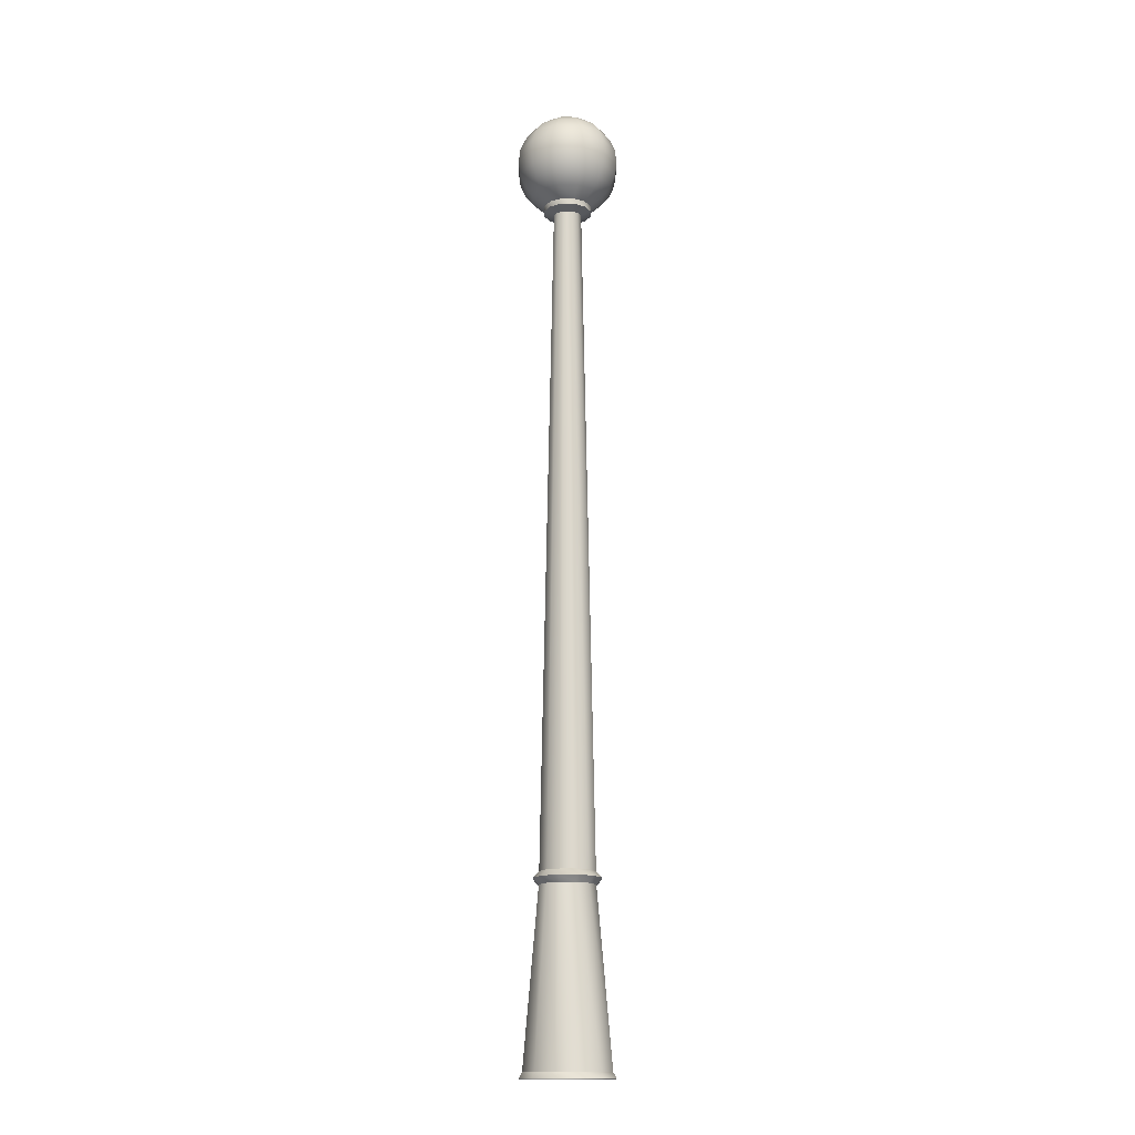
<metadata>
{"format":"obj","ext":"obj","renderer":"f3d","projection":"perspective","resolution":1024,"background":"white","views":[{"elev":-15.9,"azim":164.3,"up":"+Y"}]}
</metadata>
<code>
v -0.2621 4.576 0
v -0.227 4.576 -0.131
v -0.2532 4.508 0
v -0.2192 4.508 -0.1265
v -0.227 4.576 0.131
v -0.2192 4.508 0.1266
v -0.2192 4.644 -0.1266
v -0.2532 4.644 0
v -0.2192 4.644 0.1266
v -0.1966 4.445 0.1135
v -0.227 4.445 0
v -0.1966 4.707 -0.1135
v -0.227 4.707 0
v -0.1966 4.707 0.1135
v -0.1965 4.445 -0.1135
v -0.1605 4.39 0.0926
v -0.1853 4.39 0
v -0.1605 4.761 -0.0926
v -0.1853 4.761 0
v -0.1605 4.761 0.0926
v -0.1605 4.39 -0.0926
v -0.131 4.576 -0.227
v -0.1265 4.508 -0.2192
v -0.131 4.576 0.227
v -0.1265 4.508 0.2192
v -0.1265 4.644 -0.2192
v -0.1265 4.644 0.2192
v -0.1135 4.445 0.1966
v -0.1135 4.707 -0.1965
v -0.1135 4.707 0.1966
v -0.1134 4.445 -0.1965
v -0.1135 4.803 -0.0655
v -0.131 4.803 0
v -0.1135 4.803 0.0655
v -0.123 4.343 0
v -0.1065 4.343 -0.0615
v -0.1065 4.343 0.0615
v -0.0926 4.39 0.1605
v -0.0926 4.761 -0.1605
v -0.0926 4.761 0.1605
v -0.0926 4.39 -0.1605
v -0.0655 4.803 -0.1135
v -0.0655 4.803 0.1135
v -0.0615 4.343 -0.1065
v -0.0615 4.343 0.1065
v -0.0587 4.829 -0.0339
v -0.0678 4.829 0
v -0.0587 4.829 0.0339
v -0.0339 4.829 -0.0587
v -0.0339 4.829 0.0587
v 0 4.576 -0.2621
v 0 4.508 -0.2532
v 0 4.576 0.2621
v 0 4.508 0.2532
v 0 4.644 -0.2532
v 0 4.644 0.2532
v 0 4.445 0.227
v 0 4.707 -0.227
v 0 4.707 0.227
v 0 4.445 -0.227
v 0 4.39 0.1853
v 0 4.761 -0.1853
v 0 4.761 0.1853
v 0 4.39 -0.1853
v 0 4.803 -0.131
v 0 4.803 0.131
v 0 4.343 -0.123
v 0 4.343 0.123
v 0 4.829 -0.0678
v 0 4.829 0.0678
v 0 4.838 0
v 0.0339 4.829 -0.0587
v 0.0339 4.829 0.0587
v 0.0587 4.829 -0.0339
v 0.0587 4.829 0.0339
v 0.0678 4.829 0
v 0.0655 4.803 -0.1135
v 0.0655 4.803 0.1135
v 0.0926 4.39 -0.1605
v 0.0615 4.343 -0.1065
v 0.0926 4.39 0.1605
v 0.0615 4.343 0.1065
v 0.0926 4.761 -0.1605
v 0.0926 4.761 0.1605
v 0.1135 4.445 -0.1966
v 0.1135 4.445 0.1966
v 0.1135 4.707 -0.1966
v 0.1135 4.707 0.1966
v 0.1266 4.508 -0.2192
v 0.1266 4.508 0.2192
v 0.1266 4.644 -0.2192
v 0.1266 4.644 0.2192
v 0.131 4.576 -0.227
v 0.131 4.576 0.227
v 0.1135 4.803 -0.0655
v 0.1135 4.803 0.0655
v 0.131 4.803 0
v 0.1605 4.39 -0.0926
v 0.1065 4.343 -0.0615
v 0.1605 4.39 0.0926
v 0.1065 4.343 0.0615
v 0.1605 4.761 -0.0926
v 0.1605 4.761 0.0926
v 0.1966 4.445 -0.1135
v 0.1966 4.445 0.1135
v 0.1966 4.707 -0.1135
v 0.1966 4.707 0.1135
v 0.1853 4.39 0
v 0.123 4.343 0
v 0.1853 4.761 0
v 0.2192 4.508 -0.1266
v 0.2192 4.508 0.1266
v 0.2192 4.644 -0.1266
v 0.2192 4.644 0.1266
v 0.227 4.576 -0.131
v 0.227 4.576 0.131
v 0.227 4.445 0
v 0.227 4.707 0
v 0.2532 4.508 0
v 0.2532 4.644 0
v 0.2621 4.576 0
v -0.2004 0 -0.1157
v -0.2314 0 0
v -0.1852 0.0286 -0.1069
v -0.2139 0.0286 0
v -0.2004 0 0.1157
v -0.1852 0.0286 0.1069
v -0.1852 0.0286 -0.1069
v -0.2139 0.0286 0
v -0.1203 0.8753 -0.0694
v -0.1389 0.8753 0
v -0.1852 0.0286 0.1069
v -0.1203 0.8753 0.0694
v -0.1156 0 -0.2004
v -0.1068 0.0286 -0.1852
v -0.1156 0 0.2004
v -0.1068 0.0286 0.1852
v -0.1682 0.9067 0
v -0.1456 0.9067 -0.0841
v -0.1389 0.8753 0
v -0.1203 0.8753 -0.0694
v -0.1456 0.9067 0.084
v -0.1203 0.8753 0.0694
v -0.1456 0.9067 -0.0841
v -0.1682 0.9067 0
v -0.1192 0.9375 -0.0689
v -0.1377 0.9375 0
v -0.1456 0.9067 0.084
v -0.1192 0.9375 0.0688
v -0.1068 0.0286 -0.1852
v -0.0694 0.8753 -0.1203
v -0.1068 0.0286 0.1852
v -0.0694 0.8753 0.1203
v -0.123 4.343 0
v -0.1065 4.343 -0.0615
v -0.123 4.314 0
v -0.1065 4.314 -0.0615
v -0.1065 4.343 0.0615
v -0.1065 4.314 0.0615
v -0.084 0.9067 -0.1456
v -0.0694 0.8753 -0.1203
v -0.084 0.9067 0.1456
v -0.0694 0.8753 0.1203
v -0.084 0.9067 -0.1456
v -0.0688 0.9375 -0.1193
v -0.084 0.9067 0.1456
v -0.0688 0.9375 0.1193
v -0.1192 0.9375 -0.0689
v -0.1377 0.9375 0
v -0.0624 4.296 -0.036
v -0.0721 4.296 0
v -0.1192 0.9375 0.0688
v -0.0624 4.296 0.036
v -0.123 4.314 0
v -0.1065 4.314 -0.0615
v -0.0721 4.296 0
v -0.0624 4.296 -0.036
v -0.1065 4.314 0.0615
v -0.0624 4.296 0.036
v -0.0615 4.343 0.1065
v -0.0615 4.314 0.1065
v -0.0615 4.343 -0.1065
v -0.0615 4.314 -0.1065
v -0.0688 0.9375 -0.1193
v -0.036 4.296 -0.0624
v -0.0688 0.9375 0.1193
v -0.036 4.296 0.0624
v -0.0615 4.314 -0.1065
v -0.036 4.296 -0.0624
v -0.0615 4.314 0.1065
v -0.036 4.296 0.0624
v 0 0 -0.2314
v 0 0.0286 -0.2139
v 0 0 0.2314
v 0 0.0286 0.2139
v 0 0.0286 -0.2139
v 0 0.8753 -0.1389
v 0 0.0286 0.2139
v 0 0.8753 0.1389
v 0 0.9067 -0.1682
v 0 0.8753 -0.1389
v 0 0.9067 0.1682
v 0 0.8753 0.1389
v 0 0.9067 -0.1682
v 0 0.9375 -0.1377
v 0 0.9067 0.1682
v 0 0.9375 0.1377
v 0 4.343 -0.123
v 0 4.314 -0.123
v 0 4.343 0.123
v 0 4.314 0.123
v 0 0.9375 -0.1377
v 0 4.296 -0.0721
v 0 0.9375 0.1377
v 0 4.296 0.0721
v 0 4.314 -0.123
v 0 4.296 -0.0721
v 0 4.314 0.123
v 0 4.296 0.0721
v 0.0615 4.314 -0.1065
v 0.036 4.296 -0.0624
v 0.0615 4.314 0.1065
v 0.036 4.296 0.0624
v 0.0689 0.9375 -0.1193
v 0.036 4.296 -0.0624
v 0.0689 0.9375 0.1193
v 0.036 4.296 0.0624
v 0.0615 4.343 -0.1065
v 0.0615 4.314 -0.1065
v 0.0615 4.343 0.1065
v 0.0615 4.314 0.1065
v 0.0841 0.9067 -0.1456
v 0.0689 0.9375 -0.1193
v 0.0841 0.9067 0.1456
v 0.0689 0.9375 0.1193
v 0.0841 0.9067 -0.1456
v 0.0694 0.8753 -0.1203
v 0.0841 0.9067 0.1456
v 0.0694 0.8753 0.1203
v 0.107 0.0286 -0.1852
v 0.0694 0.8753 -0.1203
v 0.107 0.0286 0.1852
v 0.0694 0.8753 0.1203
v 0.1157 0 -0.2004
v 0.107 0.0286 -0.1852
v 0.1157 0 0.2004
v 0.107 0.0286 0.1852
v 0.1065 4.314 -0.0615
v 0.0624 4.296 -0.036
v 0.1065 4.314 0.0615
v 0.0624 4.296 0.036
v 0.1193 0.9375 -0.0689
v 0.0624 4.296 -0.036
v 0.1193 0.9375 0.0688
v 0.0624 4.296 0.036
v 0.1065 4.343 0.0615
v 0.1065 4.314 0.0615
v 0.1065 4.343 -0.0615
v 0.1065 4.314 -0.0615
v 0.123 4.314 0
v 0.0721 4.296 0
v 0.1377 0.9375 0
v 0.0721 4.296 0
v 0.1456 0.9067 -0.0841
v 0.1193 0.9375 -0.0689
v 0.1456 0.9067 0.084
v 0.1193 0.9375 0.0688
v 0.1456 0.9067 -0.0841
v 0.1203 0.8753 -0.0694
v 0.1456 0.9067 0.084
v 0.1203 0.8753 0.0694
v 0.123 4.343 0
v 0.123 4.314 0
v 0.1853 0.0286 -0.1069
v 0.1203 0.8753 -0.0694
v 0.1853 0.0286 0.1069
v 0.1203 0.8753 0.0694
v 0.1682 0.9067 0
v 0.1377 0.9375 0
v 0.1682 0.9067 0
v 0.1389 0.8753 0
v 0.2004 0 -0.1157
v 0.1853 0.0286 -0.1069
v 0.2004 0 0.1157
v 0.1853 0.0286 0.1069
v 0.2139 0.0286 0
v 0.1389 0.8753 0
v 0.2314 0 0
v 0.2139 0.0286 0
v -0.1678 4.479 0
v -0.1186 4.479 -0.1186
v -0.1596 4.427 0
v -0.1128 4.427 -0.1128
v -0.1186 4.479 0.1186
v -0.1678 4.479 0
v -0.1128 4.427 0.1128
v -0.1596 4.427 0
v -0.1186 4.479 -0.1186
v -0.1678 4.479 0
v -0.1128 4.531 -0.1128
v -0.1596 4.531 0
v -0.1678 4.479 0
v -0.1186 4.479 0.1186
v -0.1596 4.531 0
v -0.1128 4.531 0.1128
v -0.1596 4.427 0
v -0.1128 4.427 -0.1128
v -0.1357 4.38 0
v -0.096 4.38 -0.096
v -0.1128 4.427 0.1128
v -0.1596 4.427 0
v -0.096 4.38 0.096
v -0.1357 4.38 0
v -0.1128 4.531 -0.1128
v -0.1596 4.531 0
v -0.096 4.577 -0.096
v -0.1357 4.577 0
v -0.1596 4.531 0
v -0.1128 4.531 0.1128
v -0.1357 4.577 0
v -0.096 4.577 0.096
v -0.1357 4.38 0
v -0.096 4.38 -0.096
v -0.0986 4.343 0
v -0.0697 4.343 -0.0697
v -0.096 4.577 -0.096
v -0.1357 4.577 0
v -0.0697 4.615 -0.0697
v -0.0986 4.615 0
v -0.1357 4.577 0
v -0.096 4.577 0.096
v -0.0986 4.615 0
v -0.0697 4.615 0.0697
v -0.096 4.38 0.096
v -0.1357 4.38 0
v -0.0697 4.343 0.0697
v -0.0986 4.343 0
v -0.0697 4.615 -0.0697
v -0.0986 4.615 0
v -0.0366 4.638 -0.0366
v -0.0518 4.638 0
v -0.0986 4.615 0
v -0.0697 4.615 0.0697
v -0.0518 4.638 0
v -0.0366 4.638 0.0366
v -0.1186 4.479 -0.1186
v 0 4.479 -0.1678
v -0.1128 4.427 -0.1128
v 0 4.427 -0.1596
v 0 4.479 0.1678
v -0.1186 4.479 0.1186
v 0 4.427 0.1596
v -0.1128 4.427 0.1128
v 0 4.479 -0.1678
v -0.1186 4.479 -0.1186
v 0 4.531 -0.1596
v -0.1128 4.531 -0.1128
v -0.1186 4.479 0.1186
v 0 4.479 0.1678
v -0.1128 4.531 0.1128
v 0 4.531 0.1596
v -0.1128 4.427 -0.1128
v 0 4.427 -0.1596
v -0.096 4.38 -0.096
v 0 4.38 -0.1357
v 0 4.427 0.1596
v -0.1128 4.427 0.1128
v 0 4.38 0.1357
v -0.096 4.38 0.096
v 0 4.531 -0.1596
v -0.1128 4.531 -0.1128
v 0 4.577 -0.1357
v -0.096 4.577 -0.096
v -0.1128 4.531 0.1128
v 0 4.531 0.1596
v -0.096 4.577 0.096
v 0 4.577 0.1357
v -0.096 4.38 -0.096
v 0 4.38 -0.1357
v -0.0697 4.343 -0.0697
v 0 4.343 -0.0986
v 0 4.38 0.1357
v -0.096 4.38 0.096
v 0 4.343 0.0986
v -0.0697 4.343 0.0697
v 0 4.577 -0.1357
v -0.096 4.577 -0.096
v 0 4.615 -0.0986
v -0.0697 4.615 -0.0697
v -0.096 4.577 0.096
v 0 4.577 0.1357
v -0.0697 4.615 0.0697
v 0 4.615 0.0986
v 0 4.615 -0.0986
v -0.0697 4.615 -0.0697
v 0 4.638 -0.0518
v -0.0366 4.638 -0.0366
v -0.0697 4.615 0.0697
v 0 4.615 0.0986
v -0.0366 4.638 0.0366
v 0 4.638 0.0518
v -0.0366 4.638 -0.0366
v -0.0518 4.638 0
v 0 4.647 0
v -0.0518 4.638 0
v -0.0366 4.638 0.0366
v 0 4.647 0
v 0 4.638 -0.0518
v -0.0366 4.638 -0.0366
v 0 4.647 0
v -0.0366 4.638 0.0366
v 0 4.638 0.0518
v 0 4.647 0
v 0.0366 4.638 -0.0366
v 0 4.638 -0.0518
v 0 4.647 0
v 0 4.638 0.0518
v 0.0366 4.638 0.0366
v 0 4.647 0
v 0.0518 4.638 0
v 0.0366 4.638 -0.0366
v 0 4.647 0
v 0.0366 4.638 0.0366
v 0.0518 4.638 0
v 0 4.647 0
v 0.0697 4.615 -0.0697
v 0 4.615 -0.0986
v 0.0366 4.638 -0.0366
v 0 4.638 -0.0518
v 0 4.615 0.0986
v 0.0697 4.615 0.0697
v 0 4.638 0.0518
v 0.0366 4.638 0.0366
v 0 4.38 -0.1357
v 0.096 4.38 -0.096
v 0 4.343 -0.0986
v 0.0697 4.343 -0.0697
v 0.096 4.38 0.096
v 0 4.38 0.1357
v 0.0697 4.343 0.0697
v 0 4.343 0.0986
v 0.096 4.577 -0.096
v 0 4.577 -0.1357
v 0.0697 4.615 -0.0697
v 0 4.615 -0.0986
v 0 4.577 0.1357
v 0.096 4.577 0.096
v 0 4.615 0.0986
v 0.0697 4.615 0.0697
v 0 4.427 -0.1596
v 0.1128 4.427 -0.1128
v 0 4.38 -0.1357
v 0.096 4.38 -0.096
v 0.1128 4.427 0.1128
v 0 4.427 0.1596
v 0.096 4.38 0.096
v 0 4.38 0.1357
v 0.1128 4.531 -0.1128
v 0 4.531 -0.1596
v 0.096 4.577 -0.096
v 0 4.577 -0.1357
v 0 4.531 0.1596
v 0.1128 4.531 0.1128
v 0 4.577 0.1357
v 0.096 4.577 0.096
v 0 4.479 -0.1678
v 0.1186 4.479 -0.1186
v 0 4.427 -0.1596
v 0.1128 4.427 -0.1128
v 0.1186 4.479 0.1186
v 0 4.479 0.1678
v 0.1128 4.427 0.1128
v 0 4.427 0.1596
v 0.1186 4.479 -0.1186
v 0 4.479 -0.1678
v 0.1128 4.531 -0.1128
v 0 4.531 -0.1596
v 0 4.479 0.1678
v 0.1186 4.479 0.1186
v 0 4.531 0.1596
v 0.1128 4.531 0.1128
v 0.0986 4.615 0
v 0.0697 4.615 -0.0697
v 0.0518 4.638 0
v 0.0366 4.638 -0.0366
v 0.0697 4.615 0.0697
v 0.0986 4.615 0
v 0.0366 4.638 0.0366
v 0.0518 4.638 0
v 0.096 4.38 -0.096
v 0.1357 4.38 0
v 0.0697 4.343 -0.0697
v 0.0986 4.343 0
v 0.1357 4.577 0
v 0.096 4.577 -0.096
v 0.0986 4.615 0
v 0.0697 4.615 -0.0697
v 0.096 4.577 0.096
v 0.1357 4.577 0
v 0.0697 4.615 0.0697
v 0.0986 4.615 0
v 0.1357 4.38 0
v 0.096 4.38 0.096
v 0.0986 4.343 0
v 0.0697 4.343 0.0697
v 0.1128 4.427 -0.1128
v 0.1596 4.427 0
v 0.096 4.38 -0.096
v 0.1357 4.38 0
v 0.1596 4.427 0
v 0.1128 4.427 0.1128
v 0.1357 4.38 0
v 0.096 4.38 0.096
v 0.1596 4.531 0
v 0.1128 4.531 -0.1128
v 0.1357 4.577 0
v 0.096 4.577 -0.096
v 0.1128 4.531 0.1128
v 0.1596 4.531 0
v 0.096 4.577 0.096
v 0.1357 4.577 0
v 0.1678 4.479 0
v 0.1186 4.479 -0.1186
v 0.1596 4.531 0
v 0.1128 4.531 -0.1128
v 0.1186 4.479 0.1186
v 0.1678 4.479 0
v 0.1128 4.531 0.1128
v 0.1596 4.531 0
v 0.1186 4.479 -0.1186
v 0.1678 4.479 0
v 0.1128 4.427 -0.1128
v 0.1596 4.427 0
v 0.1678 4.479 0
v 0.1186 4.479 0.1186
v 0.1596 4.427 0
v 0.1128 4.427 0.1128
f 21 36 35
f 41 36 21
f 41 44 36
f 64 44 41
f 64 67 44
f 79 67 64
f 79 80 67
f 98 80 79
f 98 99 80
f 108 99 98
f 79 104 98
f 119 111 121
f 104 111 119
f 104 85 111
f 79 85 104
f 79 64 85
f 112 119 116
f 117 119 112
f 117 104 119
f 117 104 117
f 117 98 104
f 117 98 117
f 117 108 98
f 105 108 117
f 105 100 108
f 117 112 105
f 100 86 81
f 105 86 100
f 105 90 86
f 112 90 105
f 112 94 90
f 116 94 112
f 116 92 94
f 116 92 116
f 116 114 92
f 116 114 116
f 116 121 114
f 119 121 116
f 88 92 114
f 59 92 88
f 59 92 92
f 56 92 59
f 56 94 92
f 53 94 56
f 53 90 94
f 54 90 53
f 54 86 90
f 57 86 54
f 57 81 86
f 61 81 57
f 40 59 40
f 30 59 40
f 30 56 59
f 27 56 30
f 27 53 56
f 24 53 27
f 24 54 53
f 25 54 24
f 25 57 54
f 28 57 25
f 28 61 57
f 38 61 28
f 14 27 14
f 9 27 14
f 9 24 27
f 5 24 9
f 5 25 24
f 6 25 5
f 6 28 25
f 10 28 6
f 10 38 28
f 10 38 10
f 10 16 38
f 11 16 10
f 7 8 12
f 1 8 7
f 1 5 8
f 6 5 1
f 11 17 16
f 11 17 11
f 11 15 17
f 4 15 11
f 4 23 15
f 22 23 4
f 22 51 23
f 55 51 22
f 55 91 51
f 87 91 55
f 87 106 91
f 16 37 45
f 17 37 16
f 17 35 37
f 17 35 17
f 17 21 35
f 15 21 17
f 15 31 21
f 23 31 15
f 23 52 31
f 51 52 23
f 51 93 52
f 21 41 21
f 31 41 21
f 31 60 41
f 52 60 31
f 52 89 60
f 93 89 52
f 93 115 89
f 113 115 93
f 113 120 115
f 118 120 113
f 118 107 120
f 41 64 41
f 60 64 41
f 60 85 64
f 89 85 60
f 89 111 85
f 115 111 89
f 115 121 111
f 120 121 115
f 120 114 121
f 107 114 120
f 107 114 114
f 88 114 107
f 107 84 88
f 88 63 59
f 84 63 88
f 84 66 63
f 118 107 118
f 103 107 118
f 103 84 107
f 78 84 103
f 78 66 84
f 70 66 78
f 70 66 66
f 50 66 70
f 50 66 66
f 43 66 50
f 43 63 66
f 40 63 43
f 40 59 63
f 73 70 73
f 71 70 73
f 71 50 70
f 48 50 71
f 48 43 50
f 34 43 48
f 34 40 43
f 20 40 34
f 20 30 40
f 14 30 20
f 14 27 30
f 20 19 14
f 14 13 9
f 19 13 14
f 19 18 13
f 9 8 5
f 13 8 9
f 13 12 8
f 18 12 13
f 18 39 12
f 18 39 18
f 18 42 39
f 18 42 18
f 18 32 42
f 19 32 18
f 19 33 32
f 20 33 19
f 20 34 33
f 42 65 39
f 65 69 65
f 42 69 65
f 42 49 69
f 32 49 42
f 32 46 49
f 33 46 32
f 33 47 46
f 34 47 33
f 34 47 47
f 48 47 34
f 48 47 47
f 71 47 48
f 71 46 47
f 71 49 46
f 71 49 71
f 71 69 49
f 72 69 71
f 72 65 69
f 77 65 72
f 77 65 65
f 62 65 77
f 62 39 65
f 29 39 62
f 29 12 39
f 7 12 29
f 72 74 77
f 71 74 72
f 95 77 74
f 83 77 95
f 83 62 77
f 58 62 83
f 58 29 62
f 26 29 58
f 26 7 29
f 2 7 26
f 2 1 7
f 3 1 2
f 3 6 1
f 3 6 3
f 3 10 6
f 3 10 3
f 3 11 10
f 3 11 3
f 3 4 11
f 2 4 3
f 2 22 4
f 26 22 2
f 26 55 22
f 58 55 26
f 58 87 55
f 58 87 58
f 83 87 58
f 83 102 87
f 95 102 83
f 95 97 102
f 76 97 95
f 76 75 97
f 87 106 87
f 102 106 87
f 102 110 106
f 97 110 102
f 97 96 110
f 75 96 97
f 75 73 96
f 75 73 75
f 75 71 73
f 76 71 75
f 76 74 71
f 95 74 76
f 51 93 51
f 91 93 51
f 91 113 93
f 106 113 91
f 106 118 113
f 110 118 106
f 110 103 118
f 96 103 110
f 96 78 103
f 73 78 96
f 73 70 78
f 108 109 99
f 100 109 108
f 100 101 109
f 81 101 100
f 81 82 101
f 61 82 81
f 61 68 82
f 38 68 61
f 38 45 68
f 16 45 38
f 123 124 122
f 123 124 123
f 123 125 124
f 126 125 123
f 126 127 125
f 136 127 126
f 136 137 127
f 194 137 136
f 194 195 137
f 246 195 194
f 246 247 195
f 246 247 246
f 284 247 246
f 284 285 247
f 288 285 284
f 288 289 285
f 282 289 288
f 282 283 289
f 244 283 282
f 244 245 283
f 192 245 244
f 192 193 245
f 192 193 192
f 134 193 192
f 134 135 193
f 122 135 134
f 122 124 135
f 190 191 190
f 178 191 190
f 178 179 191
f 174 179 178
f 174 176 179
f 175 176 174
f 175 176 175
f 175 177 176
f 188 177 175
f 188 189 177
f 216 189 188
f 216 217 189
f 220 217 216
f 220 221 217
f 248 221 220
f 248 249 221
f 248 249 248
f 260 249 248
f 260 261 249
f 250 261 260
f 250 251 261
f 222 251 250
f 222 223 251
f 218 223 222
f 218 219 223
f 190 219 218
f 190 191 219
f 169 170 168
f 169 170 169
f 169 171 170
f 172 171 169
f 172 173 171
f 186 173 172
f 186 187 173
f 214 187 186
f 214 215 187
f 226 215 214
f 226 227 215
f 226 227 226
f 254 227 226
f 254 255 227
f 262 255 254
f 262 263 255
f 252 263 262
f 252 253 263
f 224 253 252
f 224 225 253
f 212 225 224
f 212 213 225
f 212 213 212
f 184 213 212
f 184 185 213
f 168 185 184
f 168 170 185
f 180 181 180
f 158 181 180
f 158 159 181
f 154 159 158
f 154 156 159
f 155 156 154
f 155 156 155
f 155 157 156
f 182 157 155
f 182 183 157
f 208 183 182
f 208 209 183
f 228 209 208
f 228 229 209
f 258 229 228
f 258 259 229
f 258 259 258
f 272 259 258
f 272 273 259
f 256 273 272
f 256 257 273
f 230 257 256
f 230 231 257
f 210 231 230
f 210 211 231
f 180 211 210
f 180 181 211
f 128 151 150
f 128 151 128
f 128 130 151
f 129 130 128
f 129 131 130
f 132 131 129
f 132 133 131
f 152 133 132
f 152 153 133
f 198 153 152
f 198 199 153
f 198 199 198
f 242 199 198
f 242 243 199
f 276 243 242
f 276 277 243
f 286 277 276
f 286 287 277
f 274 287 286
f 274 275 287
f 240 275 274
f 240 241 275
f 240 241 240
f 196 241 240
f 196 197 241
f 150 197 196
f 150 151 197
f 204 205 204
f 164 205 204
f 164 165 205
f 144 165 164
f 144 146 165
f 145 146 144
f 145 146 145
f 145 147 146
f 148 147 145
f 148 149 147
f 166 149 148
f 166 167 149
f 206 167 166
f 206 207 167
f 234 207 206
f 234 235 207
f 234 235 234
f 266 235 234
f 266 267 235
f 278 267 266
f 278 279 267
f 264 279 278
f 264 265 279
f 232 265 264
f 232 233 265
f 204 233 232
f 204 205 233
f 139 140 138
f 139 140 139
f 139 141 140
f 160 141 139
f 160 161 141
f 200 161 160
f 200 201 161
f 236 201 200
f 236 237 201
f 268 237 236
f 268 269 237
f 268 269 268
f 280 269 268
f 280 281 269
f 270 281 280
f 270 271 281
f 238 271 270
f 238 239 271
f 202 239 238
f 202 203 239
f 162 203 202
f 162 163 203
f 162 163 162
f 142 163 162
f 142 143 163
f 138 143 142
f 138 140 143
f 403 404 402
f 429 427 429
f 428 427 429
f 428 426 427
f 301 299 301
f 300 299 301
f 300 298 299
f 312 311 313
f 310 311 312
f 303 304 302
f 305 304 303
f 307 308 306
f 309 308 307
f 315 316 314
f 317 316 315
f 319 320 318
f 321 320 319
f 323 324 322
f 325 324 323
f 327 328 326
f 329 328 327
f 331 332 330
f 333 332 331
f 335 336 334
f 337 336 335
f 339 340 338
f 341 340 339
f 343 344 342
f 345 344 343
f 347 348 346
f 349 348 347
f 351 352 350
f 353 352 351
f 355 356 354
f 357 356 355
f 359 360 358
f 361 360 359
f 363 364 362
f 365 364 363
f 367 368 366
f 369 368 367
f 371 372 370
f 373 372 371
f 375 376 374
f 377 376 375
f 379 380 378
f 381 380 379
f 383 384 382
f 385 384 383
f 387 388 386
f 389 388 387
f 391 392 390
f 393 392 391
f 395 396 394
f 397 396 395
f 399 400 398
f 401 400 399
f 431 432 430
f 433 432 431
f 435 436 434
f 437 436 435
f 439 440 438
f 441 440 439
f 443 444 442
f 445 444 443
f 447 448 446
f 449 448 447
f 451 452 450
f 453 452 451
f 455 456 454
f 457 456 455
f 459 460 458
f 461 460 459
f 463 464 462
f 465 464 463
f 467 468 466
f 469 468 467
f 471 472 470
f 473 472 471
f 475 476 474
f 477 476 475
f 479 480 478
f 481 480 479
f 483 484 482
f 485 484 483
f 487 488 486
f 489 488 487
f 491 492 490
f 493 492 491
f 495 496 494
f 497 496 495
f 499 500 498
f 501 500 499
f 503 504 502
f 505 504 503
f 507 508 506
f 509 508 507
f 511 512 510
f 513 512 511
f 515 516 514
f 517 516 515
f 519 520 518
f 521 520 519
f 523 524 522
f 525 524 523
f 527 528 526
f 529 528 527
f 531 532 530
f 533 532 531
f 535 536 534
f 537 536 535
f 291 292 290
f 293 292 291
f 295 296 294
f 297 296 295
f 406 407 405
f 424 425 423
f 409 410 408
f 421 422 420
f 412 413 411
f 418 419 417
f 415 416 414

</code>
